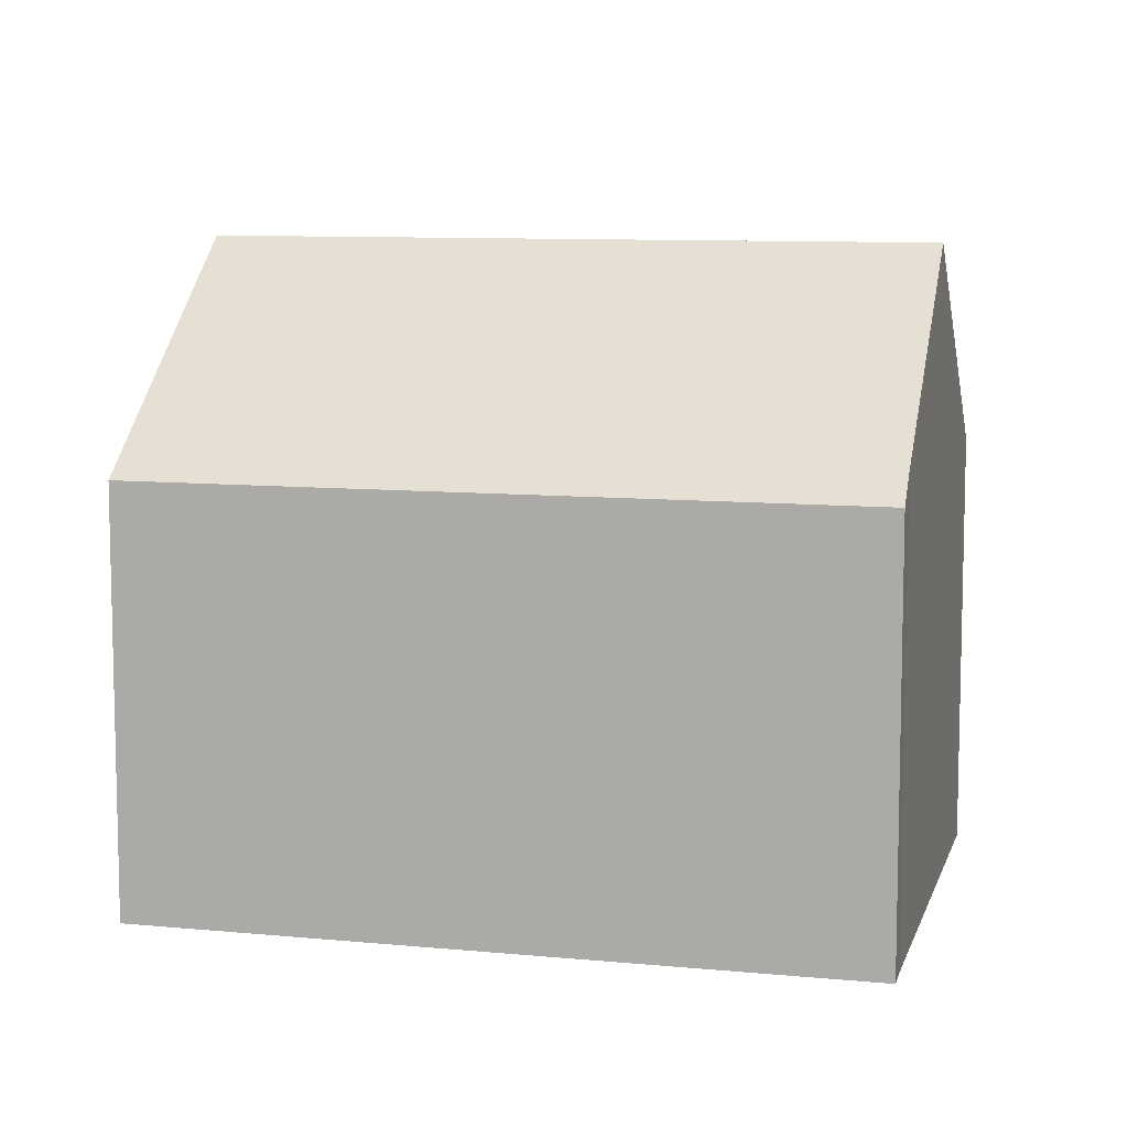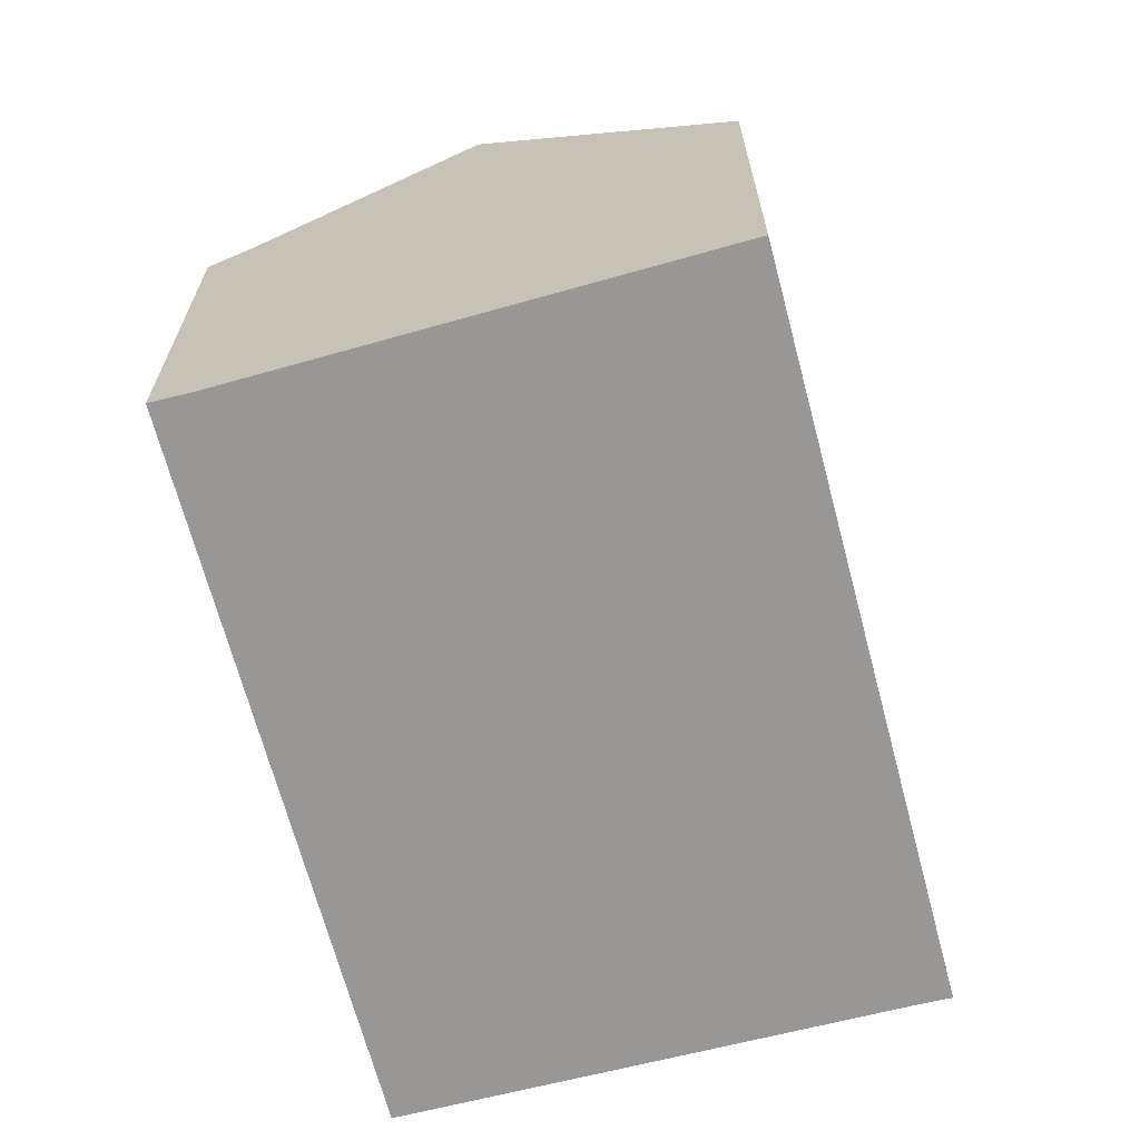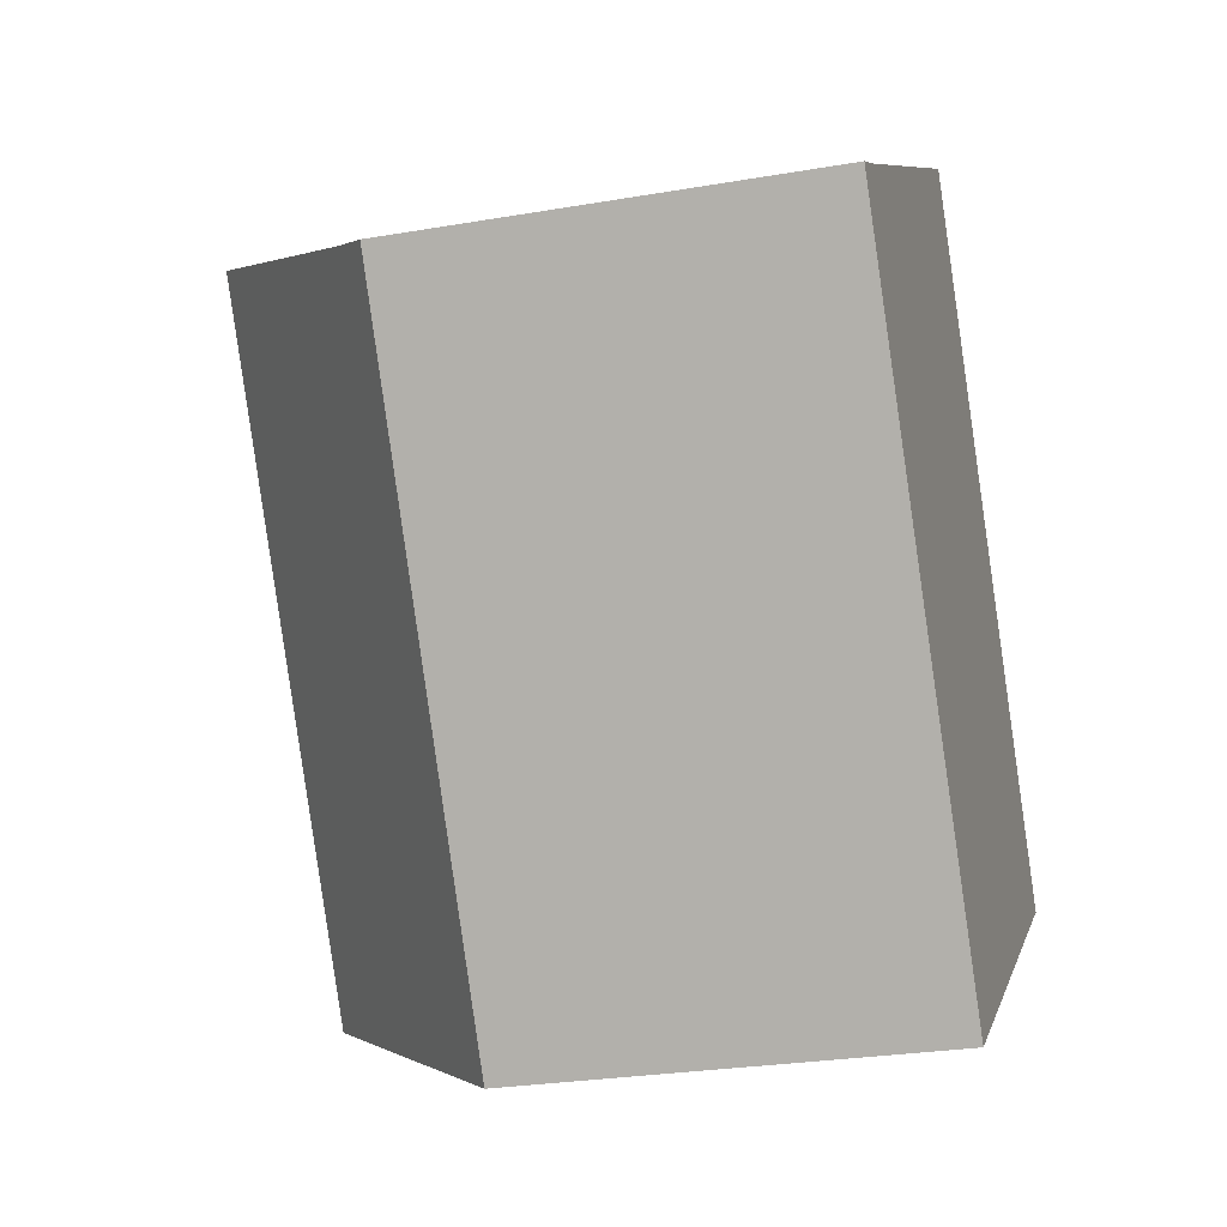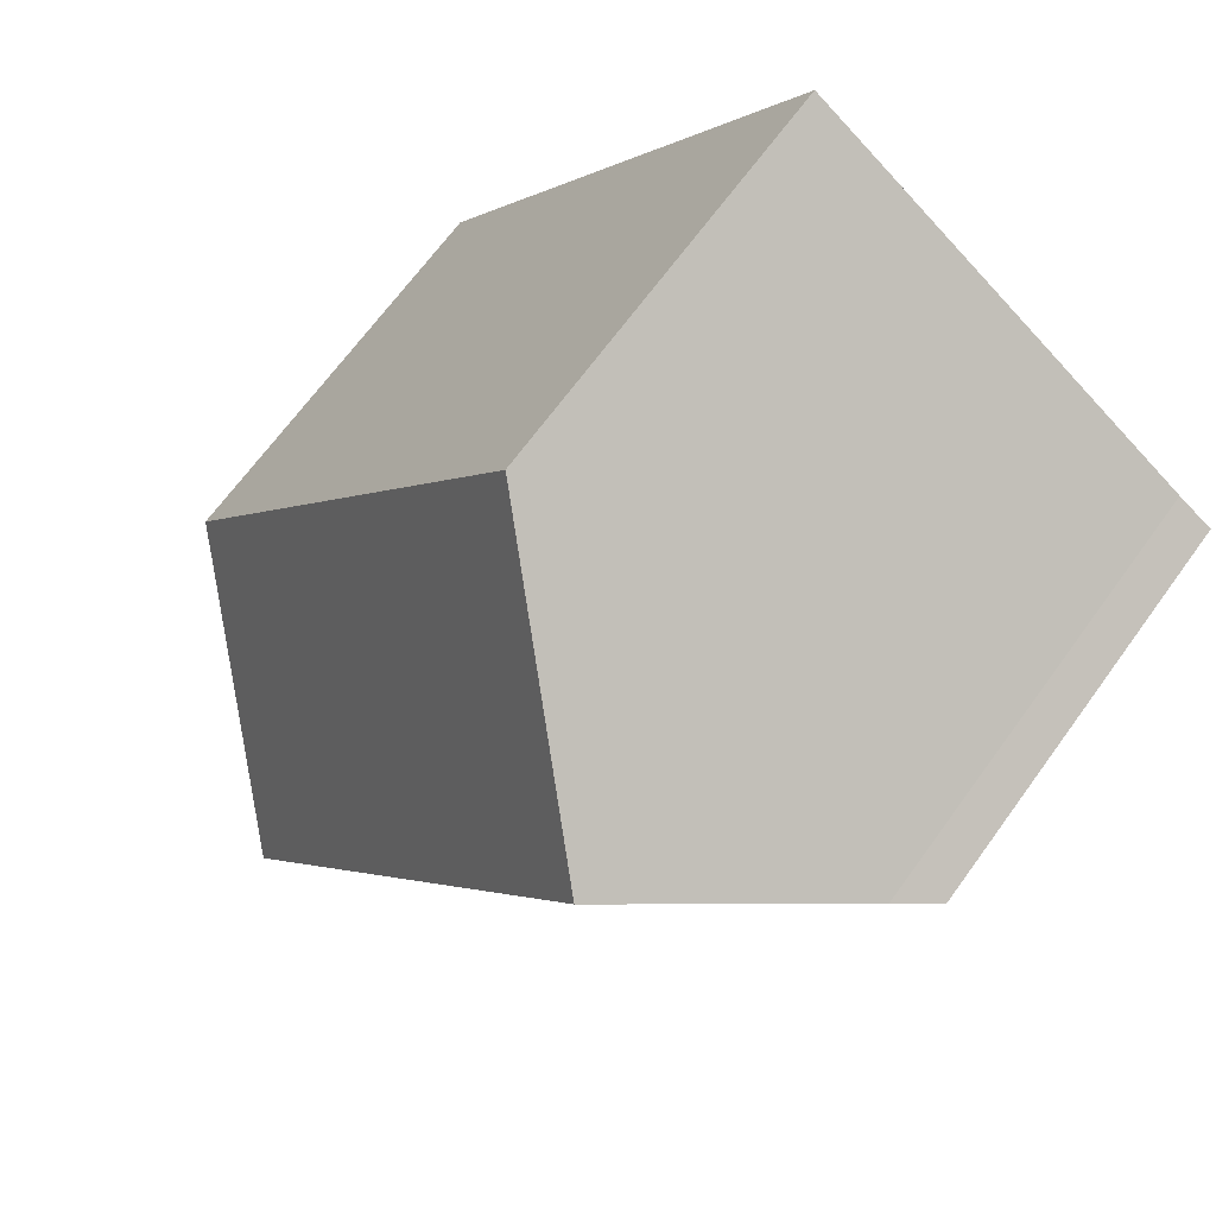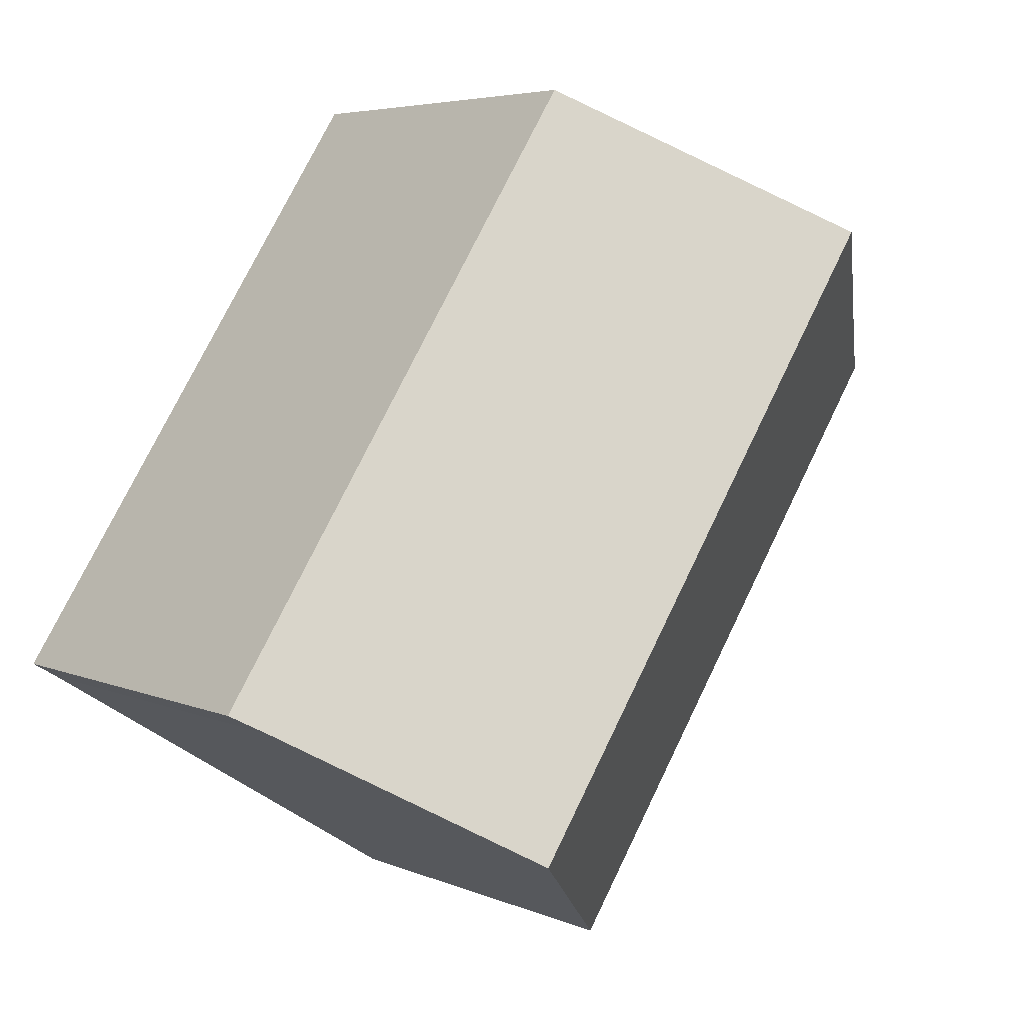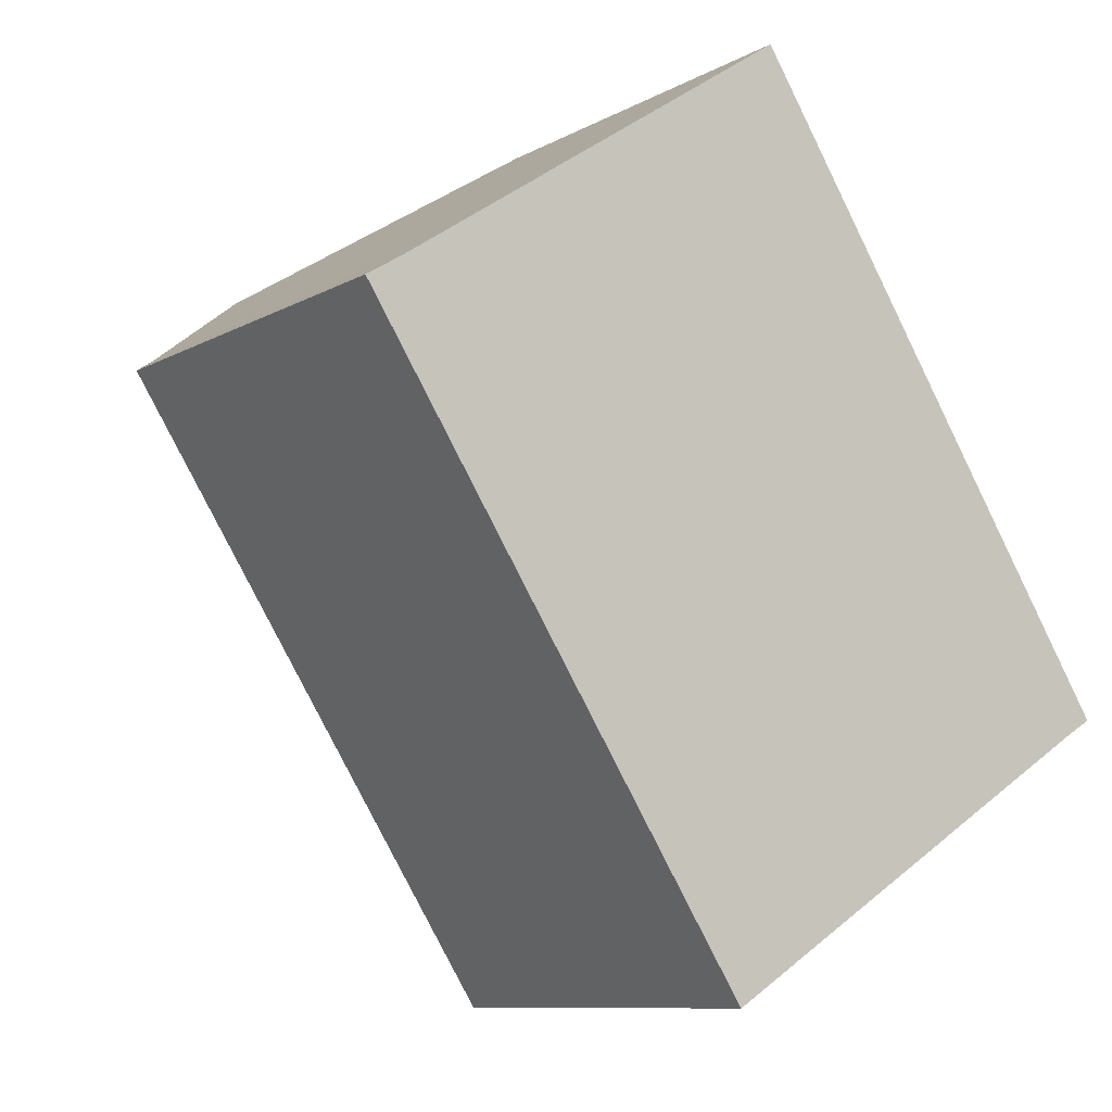
<metadata>
{"format":"obj","ext":"obj","renderer":"f3d","projection":"perspective","resolution":1024,"background":"white","views":[{"elev":9.0,"azim":71.8,"up":"+Y"},{"elev":-68.2,"azim":-18.1,"up":"+Y"},{"elev":-26.7,"azim":-74.9,"up":"+Z"},{"elev":67.5,"azim":-144.1,"up":"+Z"},{"elev":5.0,"azim":143.1,"up":"+Z"},{"elev":-9.5,"azim":-35.4,"up":"+Z"}]}
</metadata>
<code>
v  14.32 7.905 -5.961
v  14.7 7.434 -5.473
v  14.82 7.434 -5.662
v  7.805 7.434 5.211
v  10.86 11.22 -8.144
v  3.922 11.22 2.604
v  0 7.409 4.537e-16
v  6.941 7.473 -10.61
v  0.645 8.025 0.404
v  0.645 -2.474e-17 0.404
v  0 0 0
v  7.805 -3.191e-16 5.211
v  3.922 -1.594e-16 2.604
v  14.7 3.351e-16 -5.473
v  14.82 3.467e-16 -5.662
v  14.32 3.65e-16 -5.961
v  6.941 6.497e-16 -10.61
v  10.86 4.987e-16 -8.144
g defaultobject
f 1 2 3
f 2 1 4
f 4 1 5
f 4 5 6
f 7 5 8
f 5 7 9
f 5 9 6
f 7 10 9
f 10 7 11
f 9 4 6
f 4 9 10
f 4 10 12
f 12 10 13
f 12 2 4
f 2 12 14
f 2 14 3
f 3 14 15
f 3 16 1
f 16 3 15
f 1 8 5
f 8 1 16
f 8 16 17
f 17 16 18
f 17 7 8
f 7 17 11
f 14 16 15
f 16 14 12
f 16 12 18
f 18 12 17
f 17 12 13
f 17 13 10
f 17 10 11

</code>
